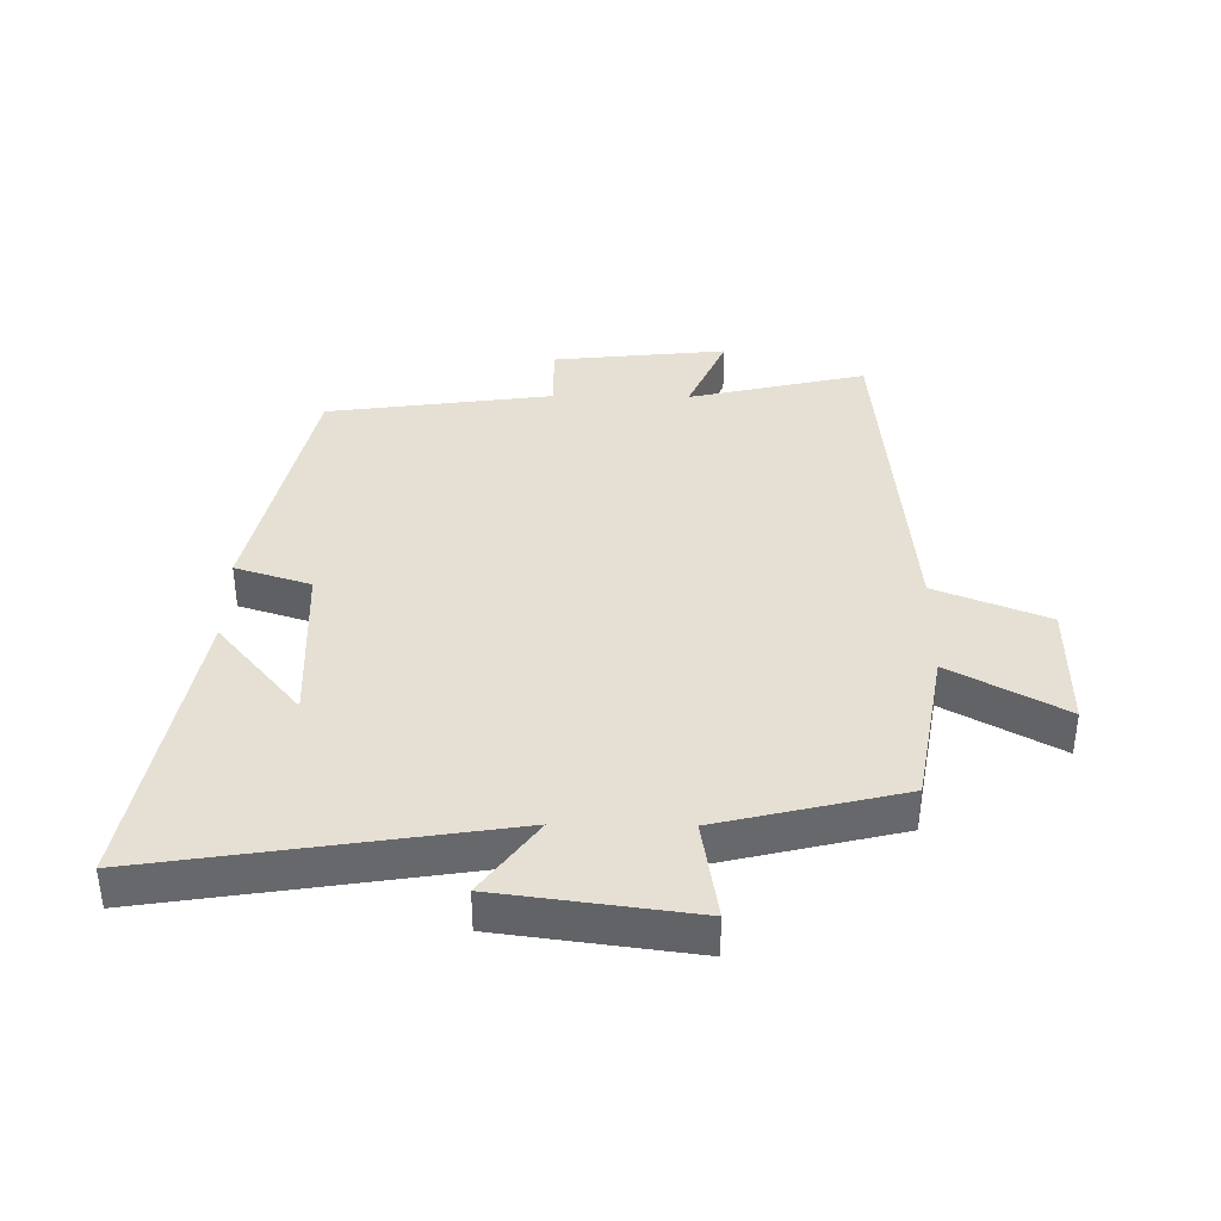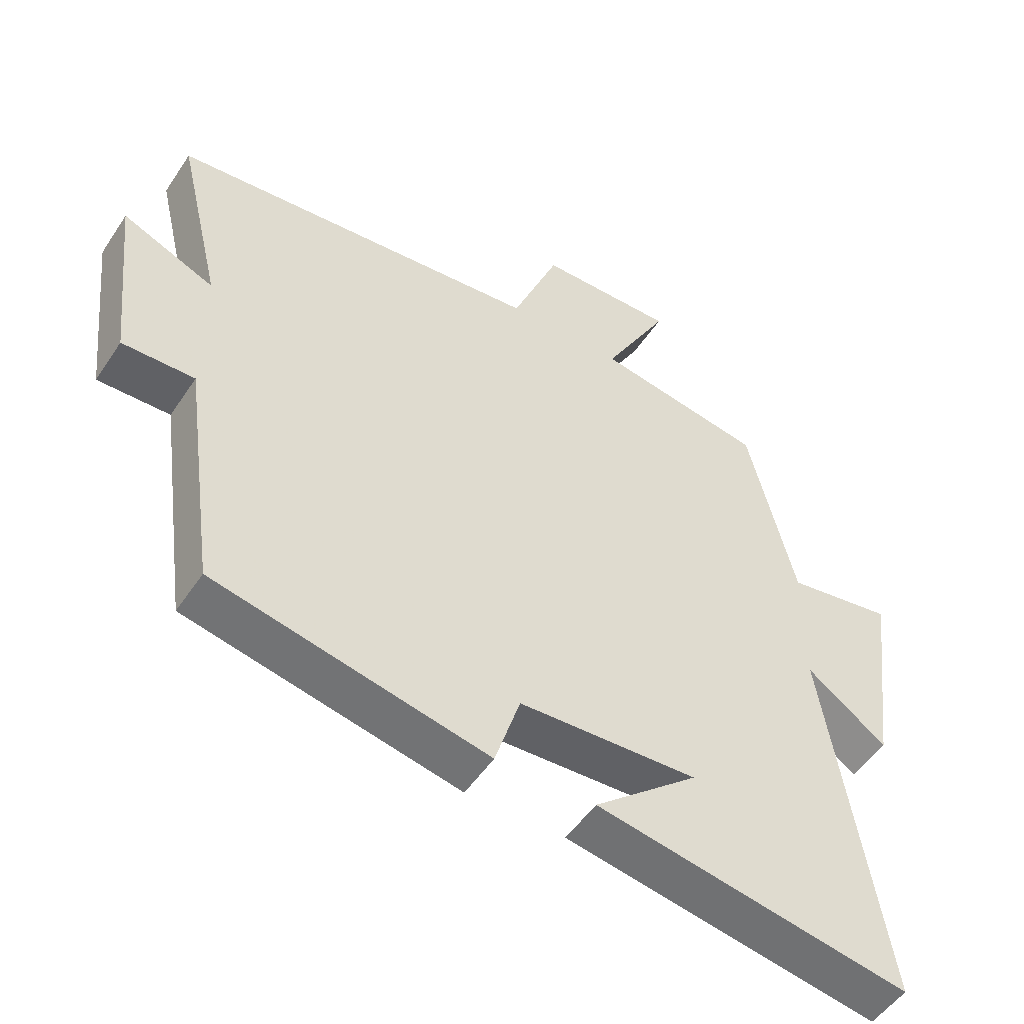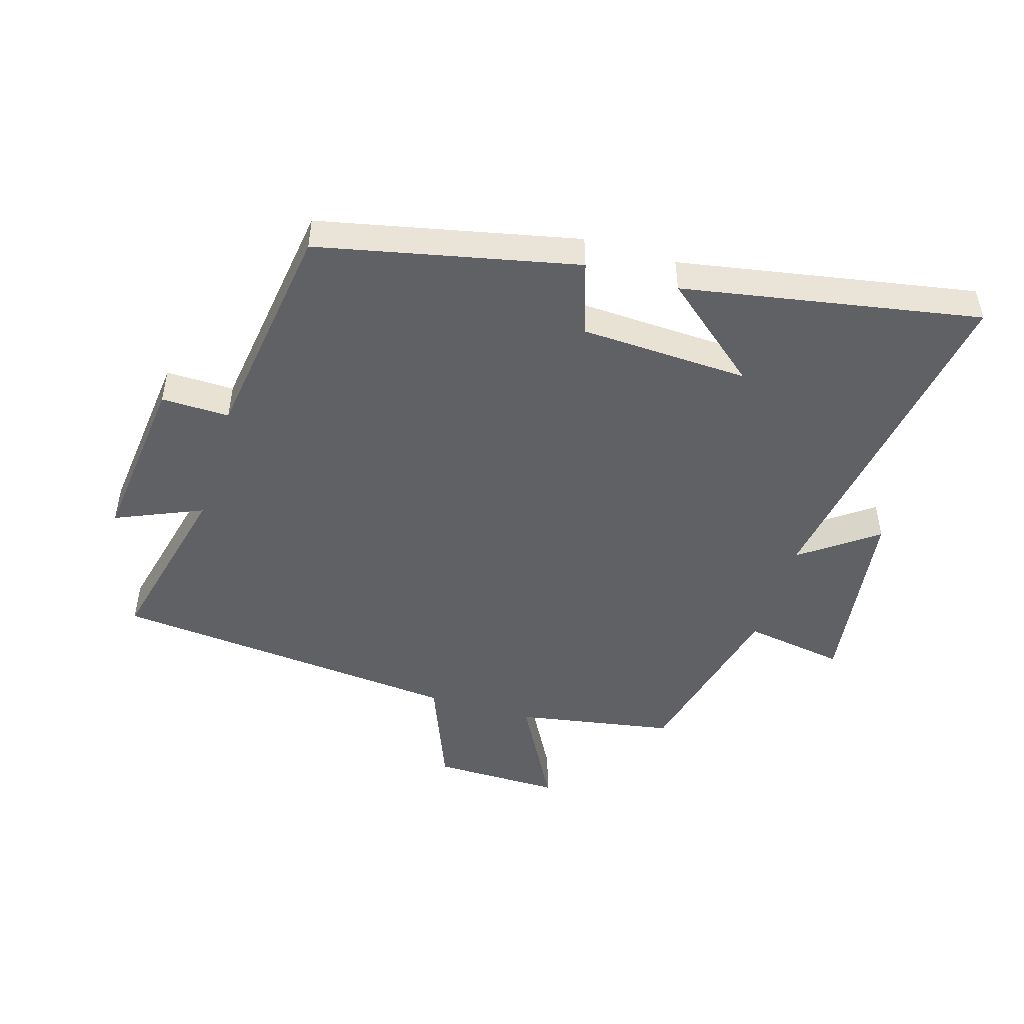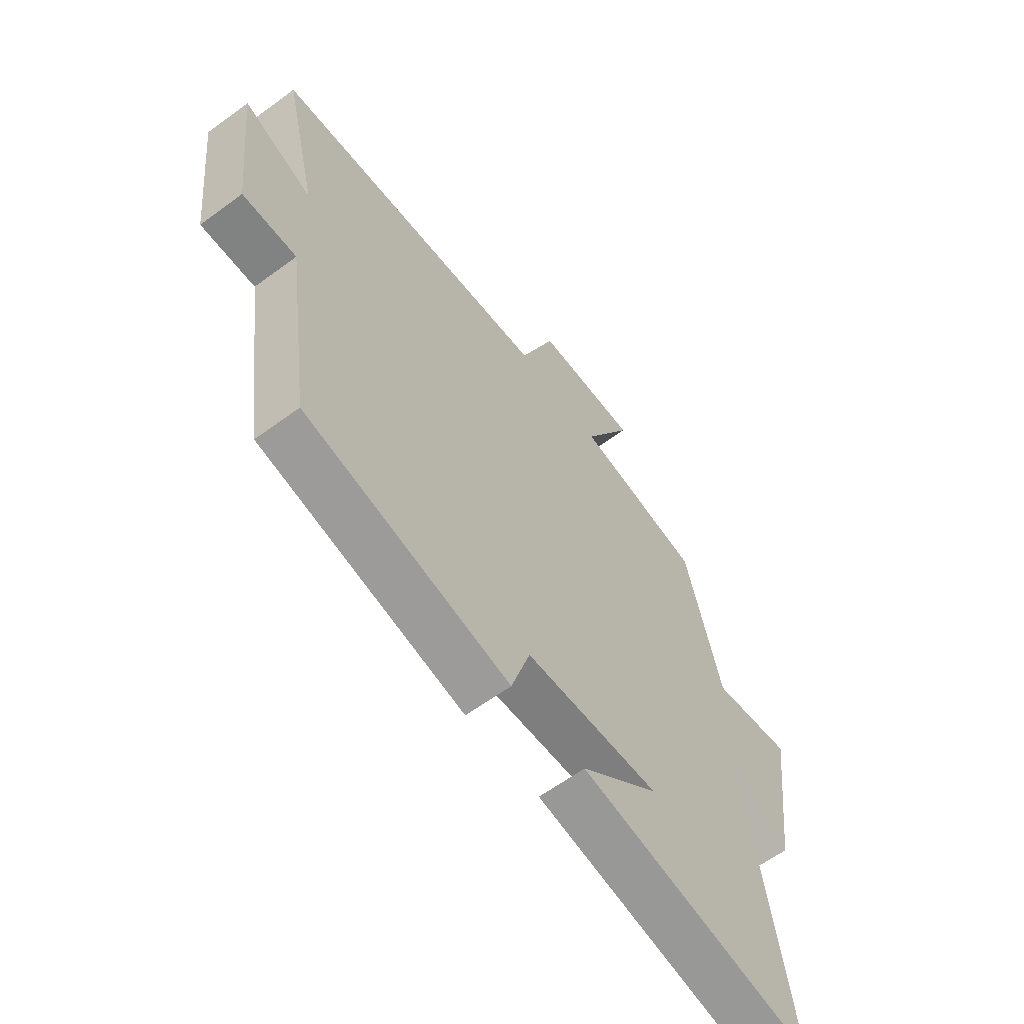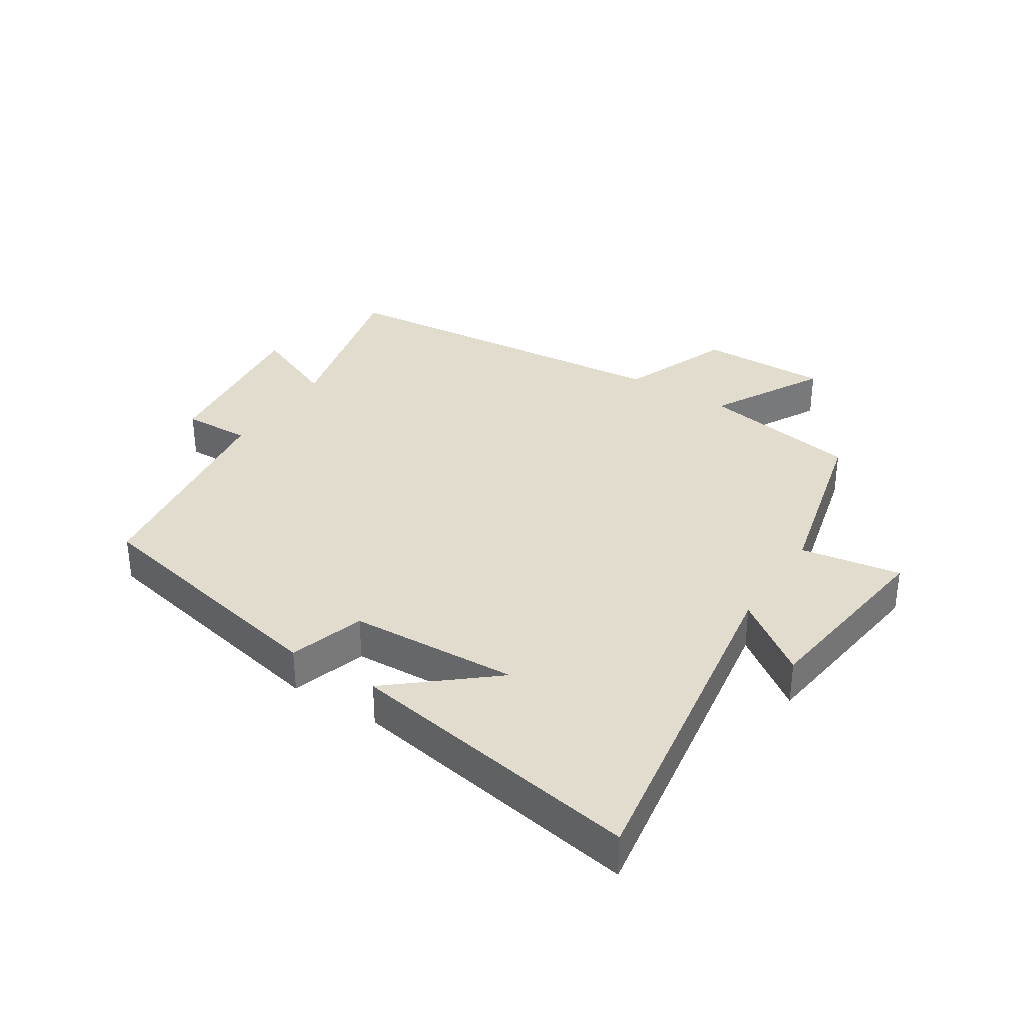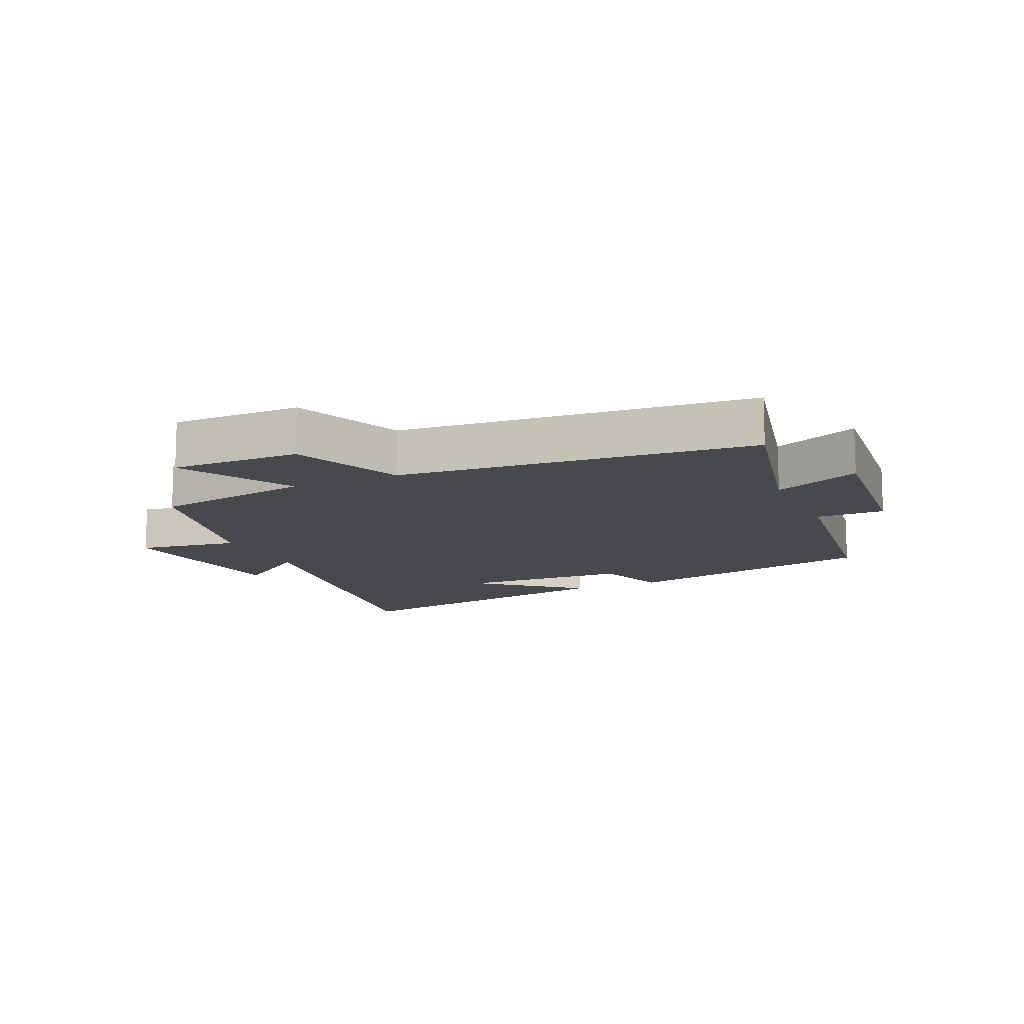
<metadata>
{"format":"obj","ext":"obj","renderer":"f3d","projection":"perspective","resolution":1024,"background":"white","views":[{"elev":37.9,"azim":-89.2,"up":"+Y"},{"elev":-50.9,"azim":147.5,"up":"+Z"},{"elev":-48.1,"azim":163.2,"up":"+Y"},{"elev":-61.4,"azim":126.9,"up":"+Z"},{"elev":34.1,"azim":-147.5,"up":"+Y"},{"elev":-12.4,"azim":24.5,"up":"+Y"}]}
</metadata>
<code>
v -0.429 0.07 0.456
v -0.175 0.07 0.5
v -0.274 0.07 0.68
v -0.068 0.07 0.678
v 0.003 0.07 0.5
v 0.567 0.07 0.448
v 0.5 0.07 0.165
v 0.639 0.07 0.225
v 0.609 0.07 -0.053
v 0.5 0.07 -0.051
v 0.45 0.07 -0.411
v 0.037 0.07 -0.5
v -0.001 0.07 -0.38
v -0.271 0.07 -0.368
v -0.113 0.07 -0.5
v -0.588 0.07 -0.585
v -0.5 0.07 -0.028
v -0.621 0.07 -0.116
v -0.661 0.07 0.192
v -0.5 0.07 0.166
v -0.429 0 0.456
v -0.175 0 0.5
v -0.274 0 0.68
v -0.068 0 0.678
v 0.003 0 0.5
v 0.567 0 0.448
v 0.5 0 0.165
v 0.639 0 0.225
v 0.609 0 -0.053
v 0.5 0 -0.051
v 0.45 0 -0.411
v 0.037 0 -0.5
v -0.001 0 -0.38
v -0.271 0 -0.368
v -0.113 0 -0.5
v -0.588 0 -0.585
v -0.5 0 -0.028
v -0.621 0 -0.116
v -0.661 0 0.192
v -0.5 0 0.166
f 17 18 19 20
f 17 20 1 2
f 16 17 2
f 14 15 16
f 14 16 2
f 13 14 2
f 12 13 2
f 11 12 2
f 10 11 2
f 7 8 9 10
f 7 10 2 3
f 5 6 7
f 5 7 3
f 3 4 5
f 40 39 38 37
f 22 21 40 37
f 22 37 36
f 36 35 34
f 22 36 34
f 22 34 33
f 22 33 32
f 22 32 31
f 22 31 30
f 30 29 28 27
f 23 22 30 27
f 27 26 25
f 23 27 25
f 25 24 23
f 1 21 22 2
f 2 22 23 3
f 3 23 24 4
f 4 24 25 5
f 5 25 26 6
f 6 26 27 7
f 7 27 28 8
f 8 28 29 9
f 9 29 30 10
f 10 30 31 11
f 11 31 32 12
f 12 32 33 13
f 13 33 34 14
f 14 34 35 15
f 15 35 36 16
f 16 36 37 17
f 17 37 38 18
f 18 38 39 19
f 19 39 40 20
f 20 40 21 1

</code>
